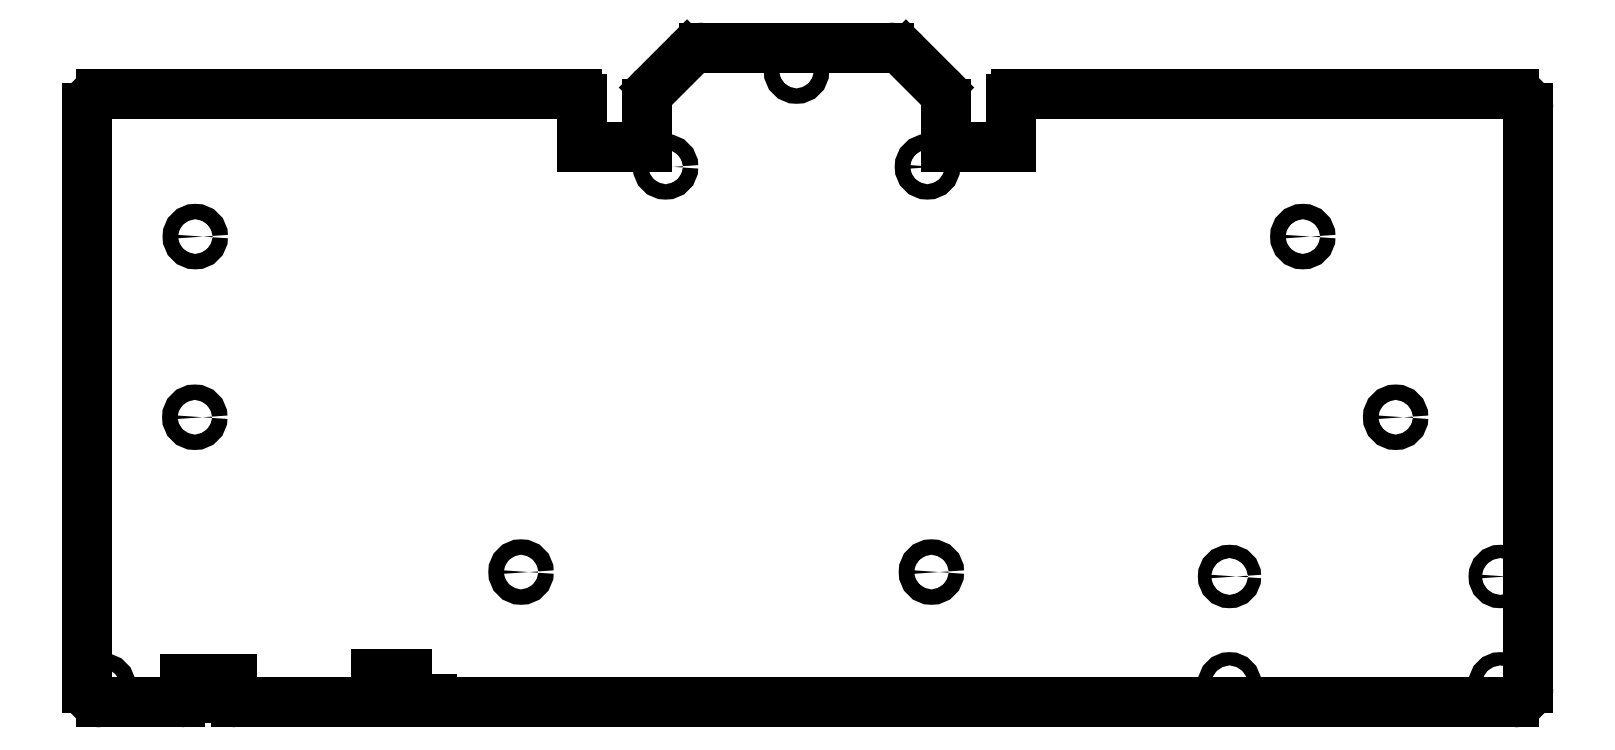
<metadata>
{"format":"dxf","ext":"dxf","renderer":"ezdxf+matplotlib","layout":"modelspace","background":"white","min_lineweight":24,"dpi":150}
</metadata>
<code>
0
SECTION
2
ENTITIES
0
ARC
8
0
10
32
20
8
30
0
40
1
210
0
220
0
230
1
50
180
51
270
0
LINE
8
0
10
3
20
7
30
0
11
20
21
7
31
0
0
ARC
8
0
10
305.8
20
10
30
0
40
3
210
0
220
0
230
1
50
270
51
360
0
LINE
8
0
10
308.8
20
10
30
0
11
308.8
21
134.2
31
0
0
ARC
8
0
10
305.8
20
134.3
30
0
40
3
210
0
220
0
230
1
50
0
51
90
0
ARC
8
0
10
3
20
134.2
30
0
40
3
210
0
220
0
230
1
50
90
51
180
0
LINE
8
0
10
7.772e-15
20
134.2
30
0
11
0
21
10
31
0
0
ARC
8
0
10
3
20
10
30
0
40
3
210
0
220
0
230
1
50
180
51
270
0
ARC
8
0
10
20
20
8
30
0
40
1
210
0
220
0
230
1
50
270
51
360
0
LINE
8
0
10
21
20
8
30
0
11
21
21
12
31
0
0
LINE
8
0
10
31
20
12
30
0
11
31
21
8
31
0
0
LWPOLYLINE
8
0
90
4
70
1
43
0
10
74
20
13
10
74
20
10
10
62
20
10
10
62
20
13
0
ARC
8
0
10
199
20
136.2
30
0
40
1
210
0
220
-0
230
1
50
90
51
180
0
LINE
8
0
10
198
20
136.3
30
0
11
198
21
126
31
0
0
LINE
8
0
10
198
20
126
30
0
11
184
21
126
31
0
0
LINE
8
0
10
184
20
126
30
0
11
184
21
135.2
31
0
0
LINE
8
0
10
182.5
20
138.7
30
0
11
175.5
21
145.8
31
0
0
LINE
8
0
10
128.6
20
145.8
30
0
11
121.5
21
138.7
31
0
0
LINE
8
0
10
120
20
135.2
30
0
11
120
21
126
31
0
0
LINE
8
0
10
120
20
126
30
0
11
106
21
126
31
0
0
LINE
8
0
10
106
20
126
30
0
11
106
21
136.2
31
0
0
ARC
8
0
10
105
20
136.2
30
0
40
1
210
0
220
-0
230
1
50
0
51
90
0
LINE
8
0
10
21
20
12
30
0
11
31
21
12
31
0
0
LINE
8
0
10
171.9
20
147.2
30
0
11
132.1
21
147.2
31
0
0
LINE
8
0
10
105
20
137.2
30
0
11
3
21
137.2
31
0
0
LINE
8
0
10
305.8
20
137.2
30
0
11
199
21
137.2
31
0
0
CIRCLE
8
0
10
302.8
20
10.95
30
0
40
1.425
210
-0
220
0
230
1
0
CIRCLE
8
0
10
180.1
20
121.7
30
0
40
1.65
210
-0
220
0
230
1
0
CIRCLE
8
0
10
302.8
20
33.95
30
0
40
1.425
210
-0
220
0
230
1
0
CIRCLE
8
0
10
244.8
20
33.95
30
0
40
1.425
210
-0
220
0
230
1
0
CIRCLE
8
0
10
244.8
20
10.95
30
0
40
1.425
210
-0
220
0
230
1
0
CIRCLE
8
0
10
92.99
20
34.9
30
0
40
1.65
210
-0
220
0
230
1
0
CIRCLE
8
0
10
180.9
20
34.9
30
0
40
1.65
210
-0
220
0
230
1
0
CIRCLE
8
0
10
3.404
20
10.52
30
0
40
1.65
210
-0
220
0
230
1
0
CIRCLE
8
0
10
124
20
121.7
30
0
40
1.65
210
-0
220
0
230
1
0
CIRCLE
8
0
10
260.5
20
106.8
30
0
40
1.65
210
-0
220
0
230
1
0
CIRCLE
8
0
10
280.4
20
68.07
30
0
40
1.65
210
-0
220
0
230
1
0
CIRCLE
8
0
10
23.09
20
68.07
30
0
40
1.65
210
-0
220
0
230
1
0
CIRCLE
8
0
10
23.19
20
106.8
30
0
40
1.65
210
-0
220
0
230
1
0
CIRCLE
8
0
10
152
20
142.2
30
0
40
1.65
210
-0
220
0
230
1
0
ARC
8
0
10
179
20
135.2
30
0
40
5
210
0
220
0
230
1
50
0
51
45
0
ARC
8
0
10
171.9
20
142.3
30
0
40
5
210
0
220
-0
230
1
50
45
51
90
0
ARC
8
0
10
132.1
20
142.2
30
0
40
5
210
0
220
0
230
1
50
90
51
135
0
ARC
8
0
10
125
20
135.2
30
0
40
5
210
0
220
0
230
1
50
135
51
180
0
LINE
8
0
10
32
20
7
30
0
11
305.8
21
7
31
0
0
ENDSEC
0
EOF

</code>
